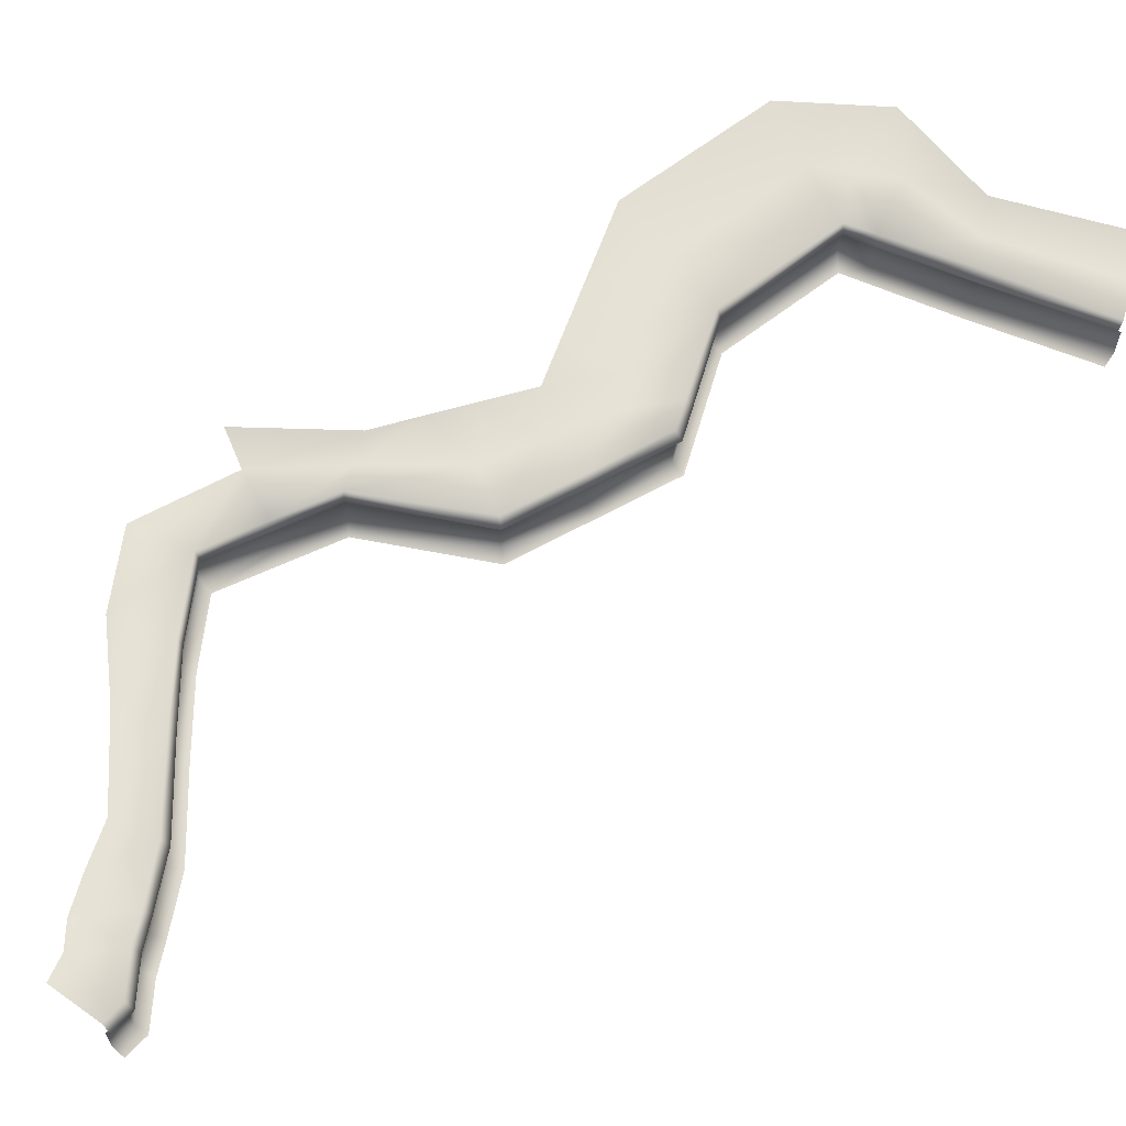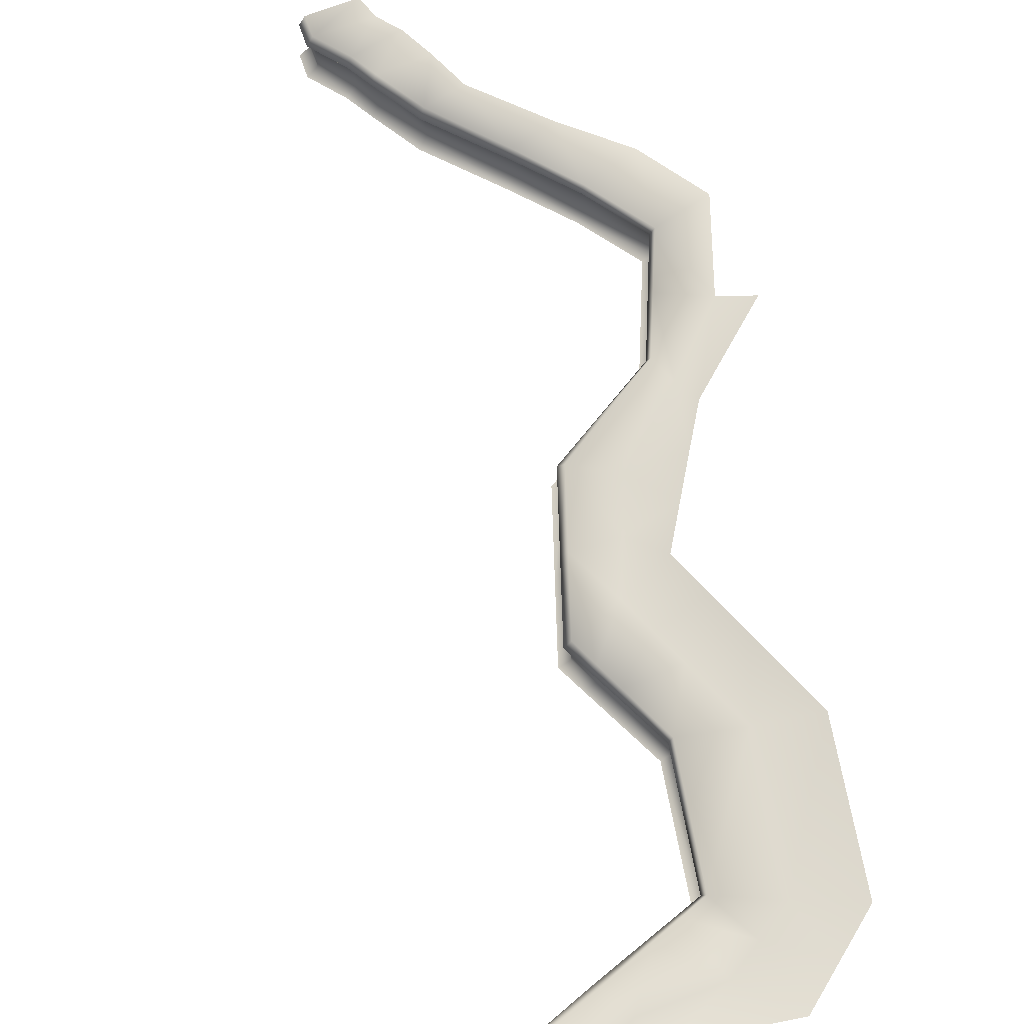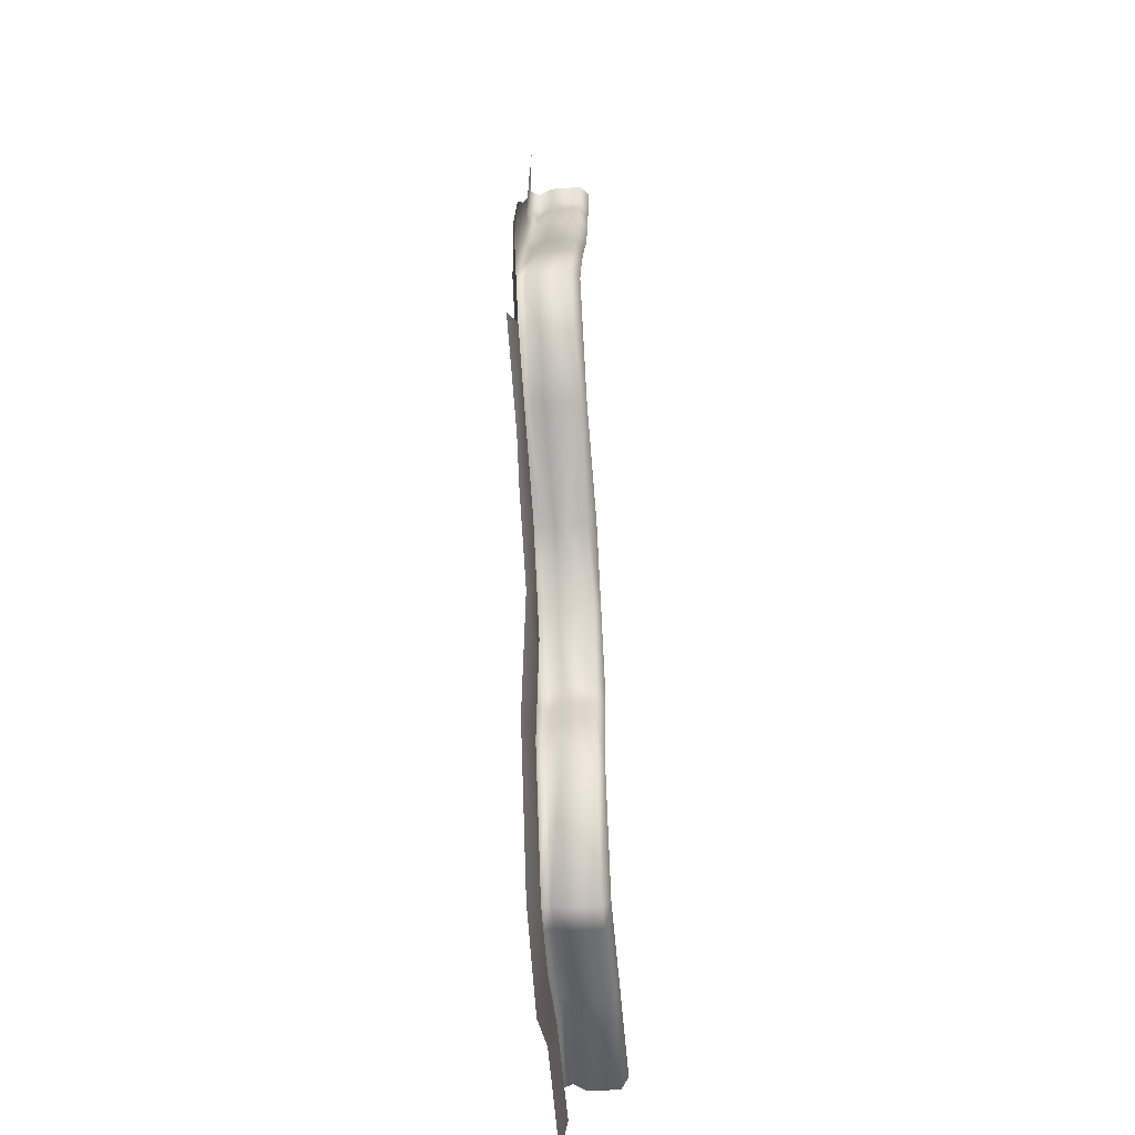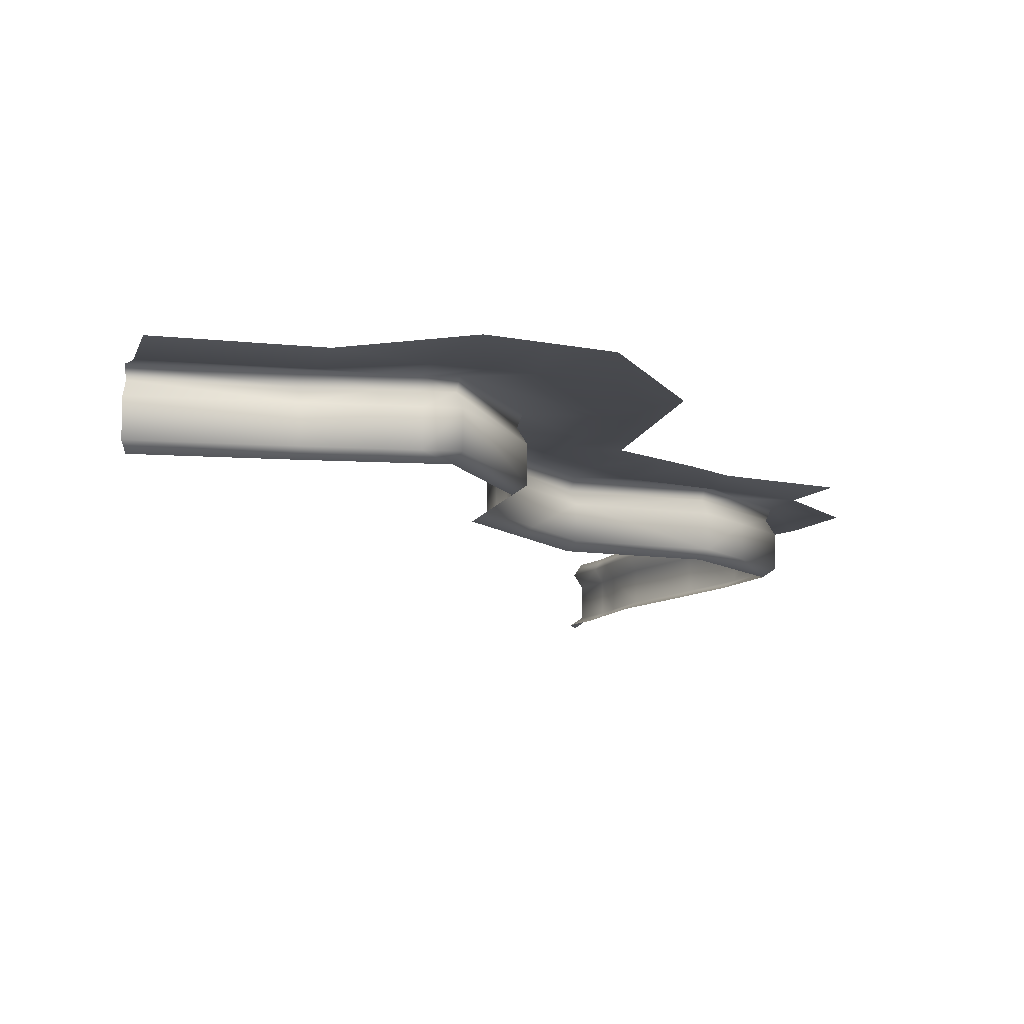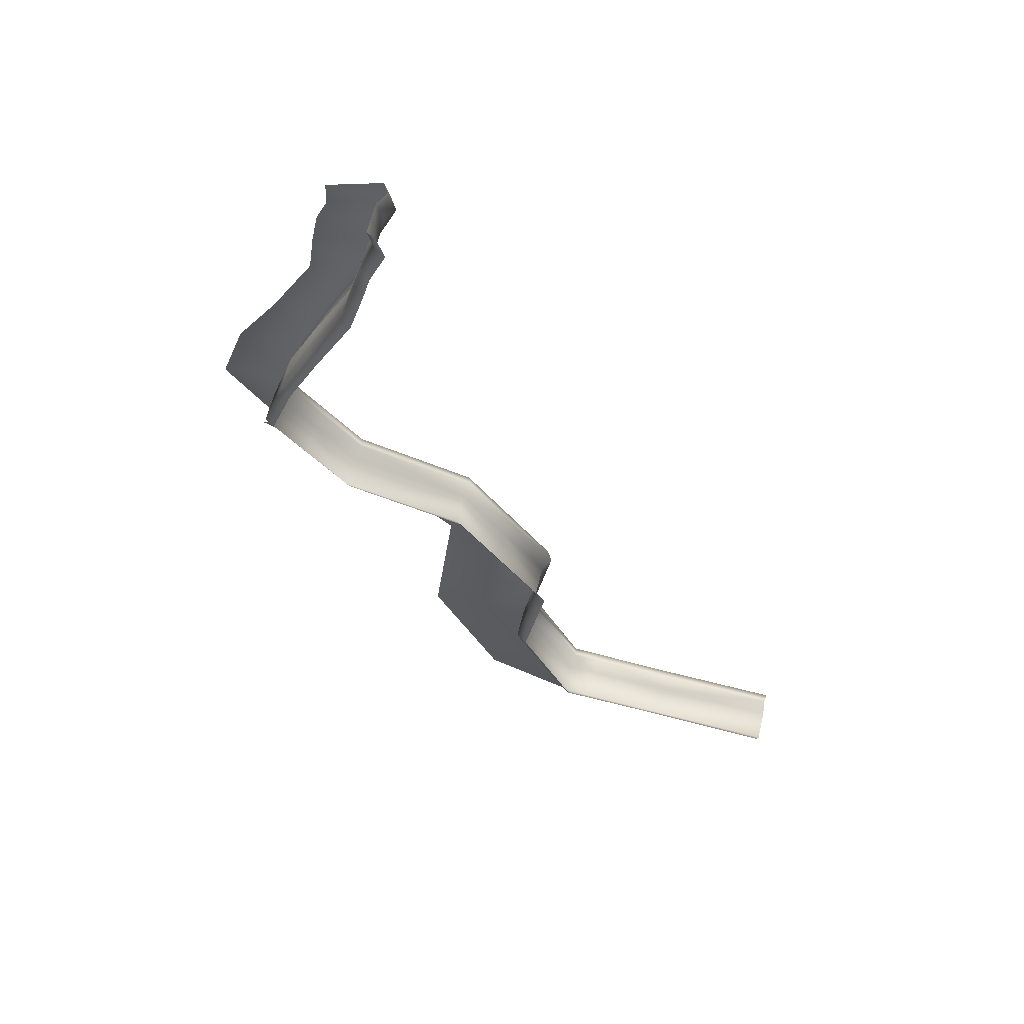
<metadata>
{"format":"obj","ext":"obj","renderer":"f3d","projection":"perspective","resolution":1024,"background":"white","views":[{"elev":63.7,"azim":26.5,"up":"+Y"},{"elev":70.2,"azim":143.8,"up":"+Y"},{"elev":-49.0,"azim":-85.3,"up":"+Z"},{"elev":-10.4,"azim":174.4,"up":"+Y"},{"elev":60.6,"azim":13.5,"up":"+Z"}]}
</metadata>
<code>
g B_playsurface85
v -8265 172.8 -1.169e+04
v -8265 11.63 -1.169e+04
v -8234 11.63 -1.18e+04
v -7463 172.8 -1.483e+04
v -7424 238.3 -1.482e+04
v -7658 238.3 -1.448e+04
v -7688 172.8 -1.45e+04
v -8234 172.8 -1.18e+04
v -7914 172.8 -1.417e+04
v -7891 238.3 -1.414e+04
v -8504 238.3 -1.397e+04
v -8356 172.8 -1.213e+04
v -8356 11.63 -1.213e+04
v -8434 11.63 -1.24e+04
v -8434 172.8 -1.24e+04
v -8638 172.8 -1.279e+04
v -8638 11.63 -1.279e+04
v -8801 11.63 -1.313e+04
v -8801 172.8 -1.313e+04
v -8925 11.63 -1.35e+04
v -8925 172.8 -1.35e+04
v -8724 172.8 -1.375e+04
v -8724 11.63 -1.375e+04
v -8523 11.63 -1.401e+04
v -8523 172.8 -1.401e+04
v -8318 172.8 -1.199e+04
v -8280 238.3 -1.199e+04
v -8195 238.3 -1.18e+04
v -8602 238.3 -1.281e+04
v -8397 238.3 -1.241e+04
v -8886 238.3 -1.349e+04
v -8765 238.3 -1.315e+04
v -8504 238.3 -1.397e+04
v -8695 238.3 -1.373e+04
v -7477 238.3 -1.511e+04
v -7451 238.3 -1.496e+04
v -7490 172.8 -1.497e+04
v -7516 172.8 -1.512e+04
v -7490 11.63 -1.497e+04
v -7463 11.63 -1.483e+04
v -7530 238.3 -1.541e+04
v -7570 172.8 -1.541e+04
v -7516 11.63 -1.512e+04
v -7121 172.8 -1.604e+04
v -7103 238.3 -1.601e+04
v -7247 238.3 -1.6e+04
v -7269 172.8 -1.603e+04
v -7121 11.63 -1.604e+04
v -7269 11.63 -1.603e+04
v -7688 11.63 -1.45e+04
v -7914 11.63 -1.417e+04
v -6972 172.8 -1.605e+04
v -6960 238.3 -1.601e+04
v -6972 11.63 -1.605e+04
v -6675 172.8 -1.607e+04
v -6044 172.8 -1.611e+04
v -6053 238.3 -1.608e+04
v -6672 238.3 -1.603e+04
v -8523 172.8 -1.401e+04
v -8318 238.3 -1.214e+04
v -6675 11.63 -1.607e+04
v -6044 11.63 -1.611e+04
v -7570 11.63 -1.541e+04
v -8523 11.63 -1.401e+04
v -8356 11.63 -1.213e+04
v -8356 172.8 -1.213e+04
v -8318 11.63 -1.199e+04
v -8229 238.3 -1.168e+04
v -8318 238.3 -1.214e+04
f 61 62 56
f 63 49 47
f 48 47 49
f 47 48 44
f 54 44 48
f 44 54 52
f 61 52 54
f 52 61 55
f 56 55 61
f 55 56 57
f 55 58 53
f 58 55 57
f 64 51 9
f 50 9 51
f 9 50 7
f 40 7 50
f 7 40 4
f 39 4 40
f 4 39 37
f 43 37 39
f 37 43 38
f 63 38 43
f 38 63 42
f 47 42 63
f 42 47 46
f 44 46 47
f 46 44 45
f 52 45 44
f 45 52 53
f 55 53 52
f 41 42 46
f 42 41 38
f 35 38 41
f 38 35 37
f 36 37 35
f 37 36 4
f 5 4 36
f 4 5 6
f 9 10 11
f 10 9 6
f 7 6 9
f 6 7 4
f 9 59 64
f 59 9 11
f 18 20 21
f 23 21 20
f 21 23 22
f 24 22 23
f 22 24 25
f 22 25 33
f 33 34 22
f 31 22 34
f 22 31 21
f 19 21 31
f 21 19 18
f 16 18 19
f 18 16 17
f 15 17 16
f 17 15 14
f 12 14 15
f 14 12 13
f 60 12 15
f 32 19 31
f 19 32 16
f 29 16 32
f 16 29 15
f 30 15 29
f 15 30 60
f 8 3 67
f 3 8 1
f 68 1 8
f 1 2 3
f 26 65 66
f 65 26 67
f 8 67 26
f 66 69 26
f 27 26 69
f 26 27 8
f 28 8 27
f 8 28 68
v -8085 293.4 -1.523e+04
v -7795 258.1 -1.517e+04
v -7846 258.1 -1.556e+04
v -7846 258.1 -1.556e+04
v -8140 293.4 -1.57e+04
v -8085 293.4 -1.523e+04
v -8030 293.4 -1.476e+04
v -8207 295.3 -1.46e+04
v -7925 258.1 -1.457e+04
v -7770 258.1 -1.498e+04
v -8058 293.4 -1.5e+04
v -7745 258.1 -1.479e+04
v -7523 258.1 -1.623e+04
v -7326 258.1 -1.629e+04
v -7538 293.4 -1.654e+04
v -7785 293.4 -1.644e+04
v -8105 258.1 -1.434e+04
v -7925 258.1 -1.457e+04
v -8207 295.3 -1.46e+04
v -8383 297.3 -1.444e+04
v -8566 293.4 -1.427e+04
v -8540 258.1 -1.413e+04
v -7129 258.1 -1.634e+04
v -6726 258.1 -1.623e+04
v -6778 293.4 -1.641e+04
v -6778 293.4 -1.641e+04
v -7290 293.4 -1.665e+04
v -7129 258.1 -1.634e+04
v -6089 258.1 -1.631e+04
v -6130 293.4 -1.652e+04
v -8140 293.4 -1.57e+04
v -7846 258.1 -1.556e+04
v -7523 258.1 -1.623e+04
v -7785 293.4 -1.644e+04
v -8540 258.1 -1.413e+04
v -8383 297.3 -1.444e+04
v -9078 295.8 -1.403e+04
v -8933 258.1 -1.391e+04
f 73 74 75
f 78 81 76
f 79 76 81
f 76 79 80
f 71 80 79
f 80 71 70
f 72 70 71
f 76 77 78
f 96 97 95
f 97 96 83
f 84 83 96
f 83 84 82
f 85 82 84
f 87 88 86
f 105 86 88
f 86 105 104
f 106 107 90
f 91 90 107
f 90 91 89
f 98 99 93
f 94 93 99
f 93 94 92
f 102 100 101
f 100 102 103
v -7506 293.4 -1.512e+04
v -7795 258.1 -1.517e+04
v -7770 258.1 -1.498e+04
v -7552 293.4 -1.541e+04
v -7552 293.4 -1.541e+04
v -7846 258.1 -1.556e+04
v -7795 258.1 -1.517e+04
v -7129 258.1 -1.634e+04
v -7326 258.1 -1.629e+04
v -7114 293.4 -1.603e+04
v -6967 293.4 -1.604e+04
v -8628 258.1 -1.218e+04
v -8351 293.4 -1.213e+04
v -8429 293.4 -1.24e+04
v -8658 258.1 -1.239e+04
v -8529 258.1 -1.174e+04
v -8262 293.4 -1.169e+04
v -8230 293.4 -1.18e+04
v -8535 258.1 -1.187e+04
v -7745 258.1 -1.479e+04
v -7925 258.1 -1.457e+04
v -7686 293.4 -1.45e+04
v -7686 293.4 -1.45e+04
v -7460 293.4 -1.482e+04
v -7745 258.1 -1.479e+04
v -8591 258.1 -1.199e+04
v -8313 293.4 -1.199e+04
v -6967 293.4 -1.604e+04
v -6674 293.4 -1.606e+04
v -6726 258.1 -1.623e+04
v -7129 258.1 -1.634e+04
v -6089 258.1 -1.631e+04
v -6048 293.4 -1.61e+04
v -7523 258.1 -1.623e+04
v -7260 293.4 -1.602e+04
v -7846 258.1 -1.556e+04
v -7552 293.4 -1.541e+04
v -7260 293.4 -1.602e+04
v -7523 258.1 -1.623e+04
v -7925 258.1 -1.457e+04
v -8105 258.1 -1.434e+04
v -7912 293.4 -1.417e+04
v -7686 293.4 -1.45e+04
v -7483 293.4 -1.497e+04
v -8712 293.4 -1.374e+04
v -8514 293.4 -1.399e+04
v -8540 258.1 -1.413e+04
v -8540 258.1 -1.413e+04
v -8514 293.4 -1.399e+04
v -8910 293.4 -1.35e+04
v -8712 293.4 -1.374e+04
v -8933 258.1 -1.391e+04
v -9221 258.1 -1.35e+04
v -9092 258.1 -1.312e+04
v -8782 293.4 -1.314e+04
v -8877 258.1 -1.279e+04
v -8626 293.4 -1.28e+04
v -8626 293.4 -1.28e+04
v -8877 258.1 -1.279e+04
v -8313 293.4 -1.199e+04
v -8313 293.4 -1.199e+04
v -8591 258.1 -1.199e+04
v -8535 258.1 -1.187e+04
v -7451 238.3 -1.496e+04
v -7483 293.4 -1.497e+04
v -7460 293.4 -1.482e+04
v -7424 238.3 -1.482e+04
v -7477 238.3 -1.511e+04
v -7506 293.4 -1.512e+04
v -7247 238.3 -1.6e+04
v -7103 238.3 -1.601e+04
v -7114 293.4 -1.603e+04
v -7260 293.4 -1.602e+04
v -7658 238.3 -1.448e+04
v -7686 293.4 -1.45e+04
v -7912 293.4 -1.417e+04
v -7891 238.3 -1.414e+04
v -6960 238.3 -1.601e+04
v -6967 293.4 -1.604e+04
v -6048 293.4 -1.61e+04
v -6674 293.4 -1.606e+04
v -6672 238.3 -1.603e+04
v -6053 238.3 -1.608e+04
v -6960 238.3 -1.601e+04
v -6672 238.3 -1.603e+04
v -6674 293.4 -1.606e+04
v -6967 293.4 -1.604e+04
v -7552 293.4 -1.541e+04
v -7530 238.3 -1.541e+04
v -7530 238.3 -1.541e+04
v -7552 293.4 -1.541e+04
v -7658 238.3 -1.448e+04
v -7686 293.4 -1.45e+04
v -8514 293.4 -1.399e+04
v -8318 238.3 -1.214e+04
v -8351 293.4 -1.213e+04
v -8313 293.4 -1.199e+04
v -8313 293.4 -1.199e+04
v -8280 238.3 -1.199e+04
v -8318 238.3 -1.214e+04
v -8280 238.3 -1.199e+04
v -8313 293.4 -1.199e+04
v -8230 293.4 -1.18e+04
v -8195 238.3 -1.18e+04
v -8886 238.3 -1.349e+04
v -8695 238.3 -1.373e+04
v -8712 293.4 -1.374e+04
v -8910 293.4 -1.35e+04
v -8602 238.3 -1.281e+04
v -8626 293.4 -1.28e+04
v -8429 293.4 -1.24e+04
v -8397 238.3 -1.241e+04
v -8712 293.4 -1.374e+04
v -8695 238.3 -1.373e+04
v -8504 238.3 -1.397e+04
v -8514 293.4 -1.399e+04
v -8782 293.4 -1.314e+04
v -8765 238.3 -1.315e+04
v -8626 293.4 -1.28e+04
v -8602 238.3 -1.281e+04
v -8318 238.3 -1.214e+04
v -8351 293.4 -1.213e+04
v -8229 238.3 -1.168e+04
v -8262 293.4 -1.169e+04
v -8234 11.63 -1.18e+04
v -8265 11.63 -1.169e+04
v -8211 -27.23 -1.168e+04
v -8174 -27.23 -1.179e+04
v -8434 11.63 -1.24e+04
v -8356 11.63 -1.213e+04
v -8299 -27.23 -1.214e+04
v -8378 -27.23 -1.242e+04
v -8638 11.63 -1.279e+04
v -8583 -27.23 -1.282e+04
v -8746 -27.23 -1.315e+04
v -8801 11.63 -1.313e+04
v -8867 -27.23 -1.349e+04
v -8925 11.63 -1.35e+04
v -8724 11.63 -1.375e+04
v -8680 -27.23 -1.372e+04
v -8494 -27.23 -1.395e+04
v -8523 11.63 -1.401e+04
v -8583 -27.23 -1.282e+04
v -8638 11.63 -1.279e+04
v -8724 11.63 -1.375e+04
v -8680 -27.23 -1.372e+04
v -8260 -27.23 -1.2e+04
v -8318 11.63 -1.199e+04
v -8318 11.63 -1.199e+04
v -8260 -27.23 -1.2e+04
v -8299 -27.23 -1.214e+04
v -8299 -27.23 -1.214e+04
v -8356 11.63 -1.213e+04
v -8318 11.63 -1.199e+04
v -8494 -27.23 -1.395e+04
v -7879 -27.23 -1.412e+04
v -7914 11.63 -1.417e+04
v -8523 11.63 -1.401e+04
v -7463 11.63 -1.483e+04
v -7688 11.63 -1.45e+04
v -7642 -27.23 -1.447e+04
v -7404 -27.23 -1.481e+04
v -7516 11.63 -1.512e+04
v -7457 -27.23 -1.511e+04
v -7510 -27.23 -1.54e+04
v -7570 11.63 -1.541e+04
v -7510 -27.23 -1.54e+04
v -7236 -27.23 -1.598e+04
v -7269 11.63 -1.603e+04
v -7570 11.63 -1.541e+04
v -6675 11.63 -1.607e+04
v -6972 11.63 -1.605e+04
v -6953 -27.23 -1.599e+04
v -6671 -27.23 -1.601e+04
v -6057 -27.23 -1.606e+04
v -6044 11.63 -1.611e+04
v -6972 11.63 -1.605e+04
v -7121 11.63 -1.604e+04
v -7095 -27.23 -1.599e+04
v -6953 -27.23 -1.599e+04
v -7642 -27.23 -1.447e+04
v -7688 11.63 -1.45e+04
v -7490 11.63 -1.497e+04
v -7431 -27.23 -1.496e+04
v -8504 238.3 -1.397e+04
v -8933 258.1 -1.391e+04
f 127 128 129
f 130 131 132
f 151 132 131
f 132 151 110
f 108 110 151
f 110 108 109
f 111 109 108
f 199 174 173
f 171 173 174
f 173 171 172
f 175 172 171
f 172 175 176
f 197 176 175
f 176 197 198
f 173 200 199
f 270 272 273
f 272 270 271
f 290 271 270
f 271 290 291
f 266 291 290
f 291 266 269
f 268 269 266
f 266 267 268
f 120 133 134
f 133 120 119
f 121 119 120
f 119 121 122
f 165 122 121
f 122 165 166
f 185 186 178
f 179 178 186
f 178 179 177
f 180 177 179
f 177 180 196
f 195 196 180
f 287 284 286
f 285 286 284
f 286 285 275
f 276 275 285
f 275 276 274
f 277 274 276
f 159 160 157
f 161 157 160
f 157 161 162
f 163 162 161
f 162 163 164
f 157 158 159
f 225 224 226
f 224 225 215
f 212 215 225
f 215 212 214
f 213 214 212
f 226 227 225
f 141 142 116
f 117 116 142
f 116 117 115
f 118 115 117
f 183 181 182
f 181 183 184
f 201 184 183
f 184 201 292
f 279 280 278
f 281 278 280
f 278 281 283
f 282 283 281
f 125 123 124
f 123 125 126
f 167 126 125
f 218 216 217
f 216 218 219
f 228 219 218
f 218 229 228
f 230 210 231
f 210 230 211
f 210 208 209
f 208 210 211
f 234 232 233
f 232 234 235
f 254 232 235
f 232 254 255
f 238 236 237
f 236 238 239
f 250 236 239
f 236 250 251
f 242 243 240
f 243 242 245
f 244 245 242
f 245 244 252
f 253 252 244
f 240 241 242
f 262 263 264
f 288 264 263
f 264 288 289
f 264 265 262
f 145 143 144
f 143 145 146
f 155 156 148
f 149 148 156
f 148 149 147
f 150 147 149
f 154 152 153
f 152 154 293
f 189 187 188
f 187 189 190
f 193 191 192
f 191 193 194
f 222 220 221
f 220 222 223
f 140 139 136
f 137 136 139
f 136 137 135
f 138 135 137
f 168 169 170
f 202 203 204
f 205 206 207
f 248 246 247
f 246 248 249
f 256 257 258
f 259 260 261
f 112 113 114

</code>
